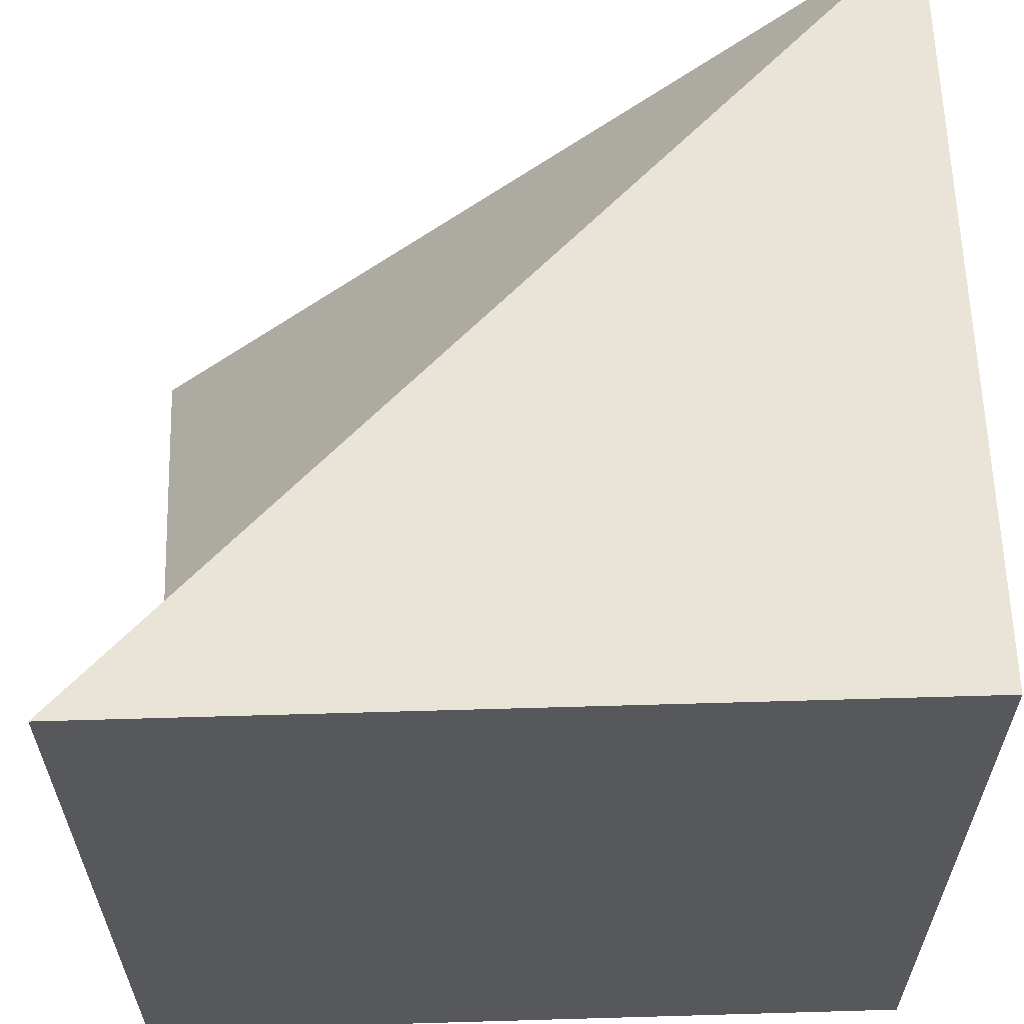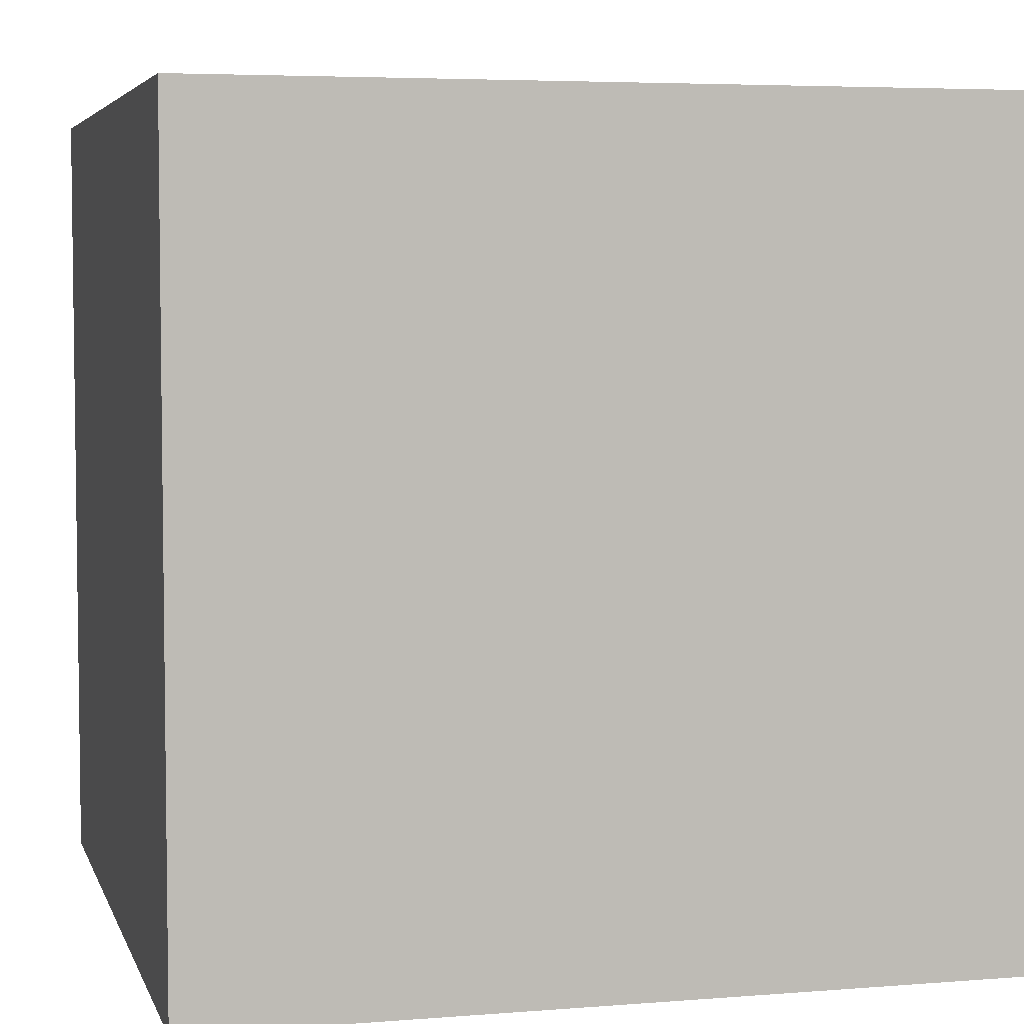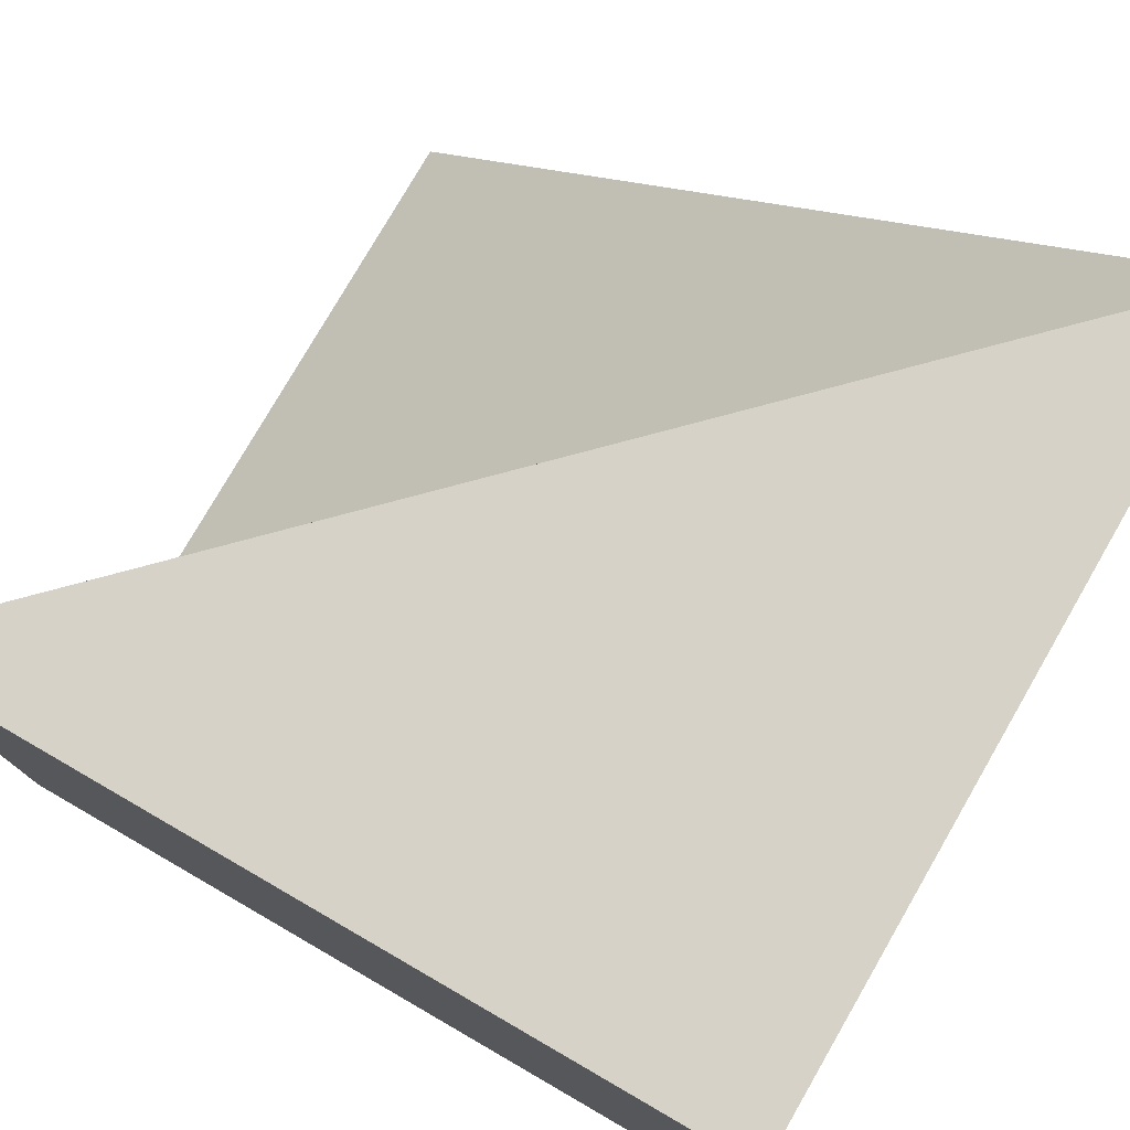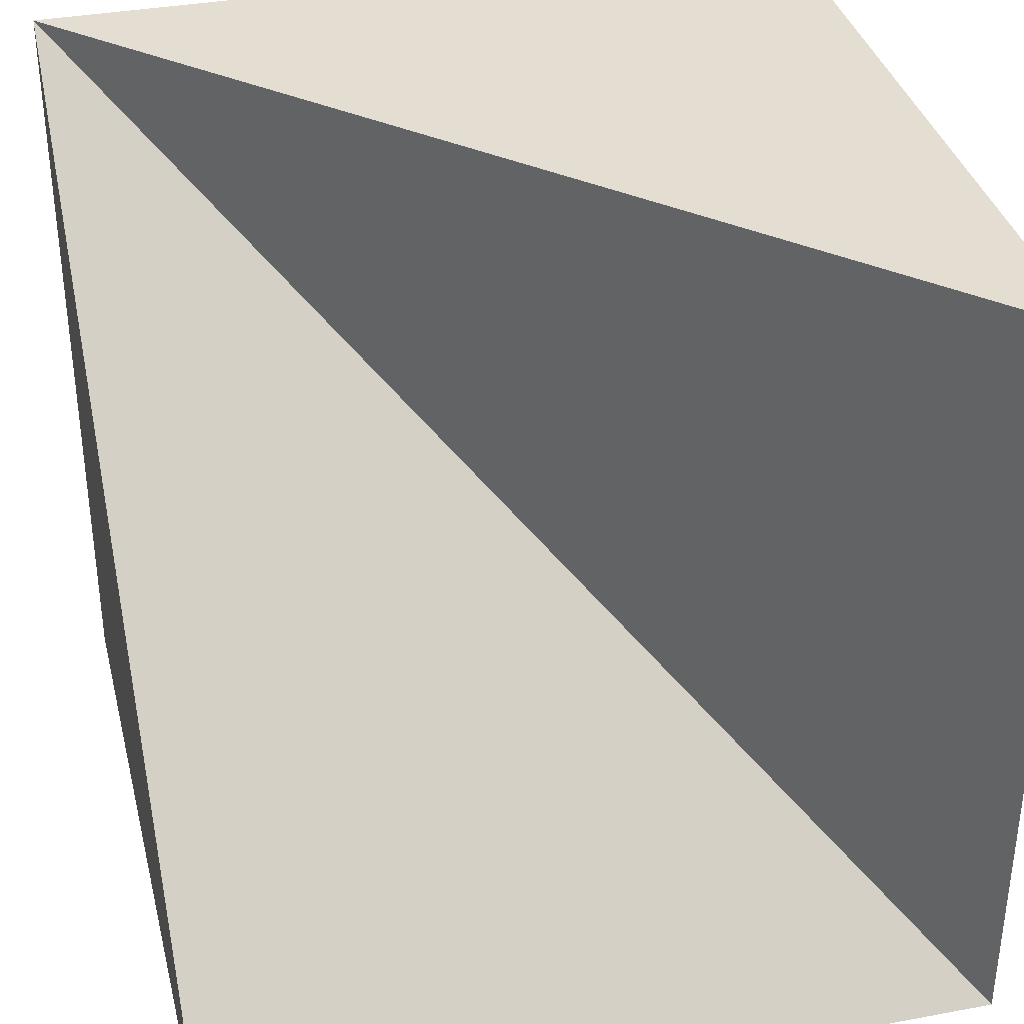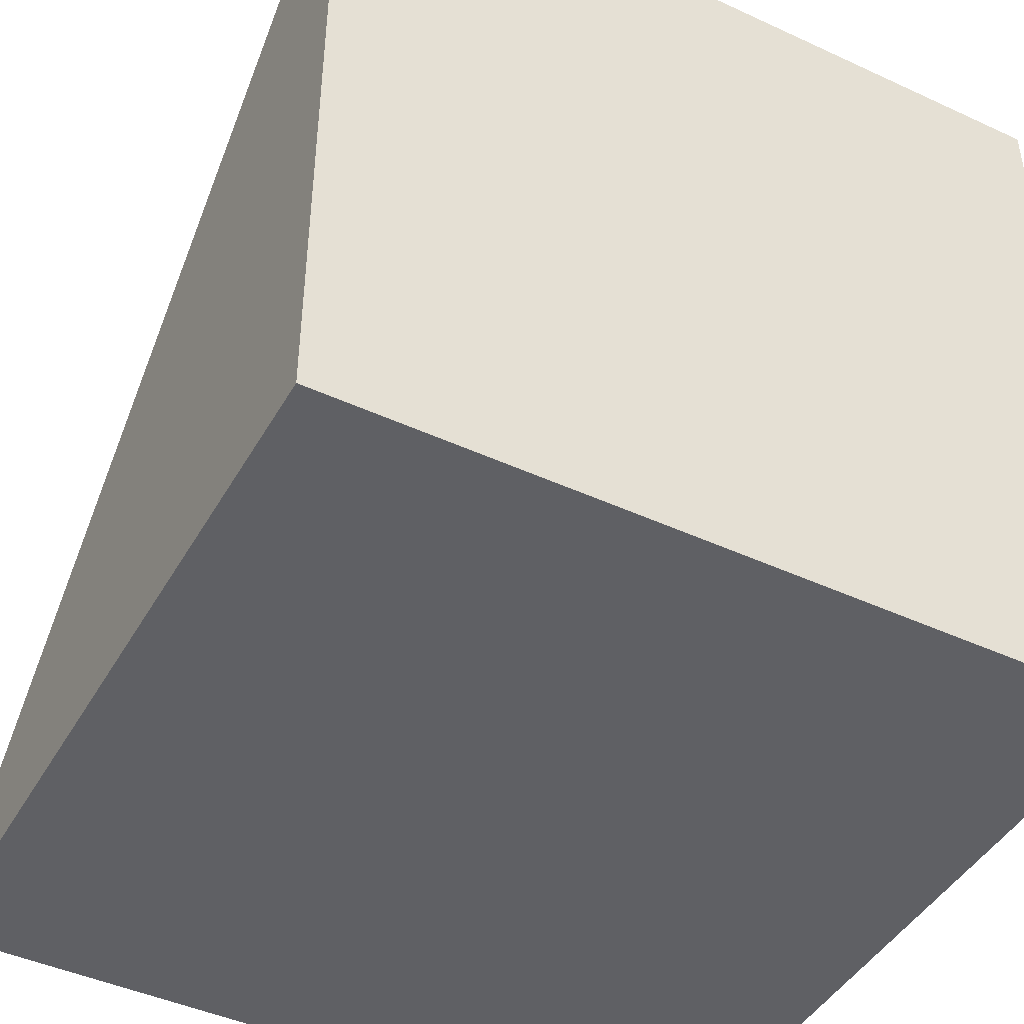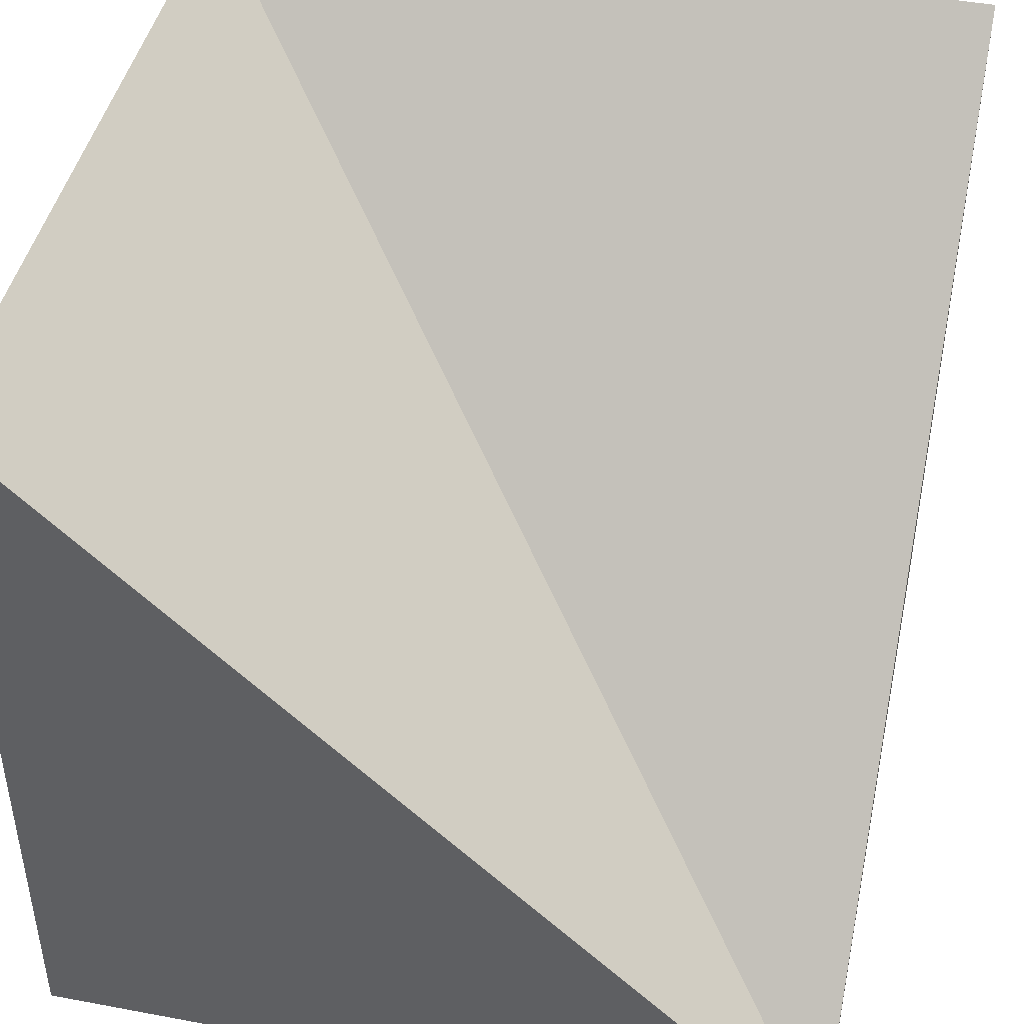
<metadata>
{"format":"obj","ext":"obj","renderer":"f3d","projection":"perspective","resolution":1024,"background":"white","views":[{"elev":61.2,"azim":-91.7,"up":"+Z"},{"elev":4.9,"azim":-14.4,"up":"+Z"},{"elev":77.8,"azim":-60.0,"up":"+Z"},{"elev":36.0,"azim":166.3,"up":"+Z"},{"elev":-44.8,"azim":151.8,"up":"+Y"},{"elev":44.7,"azim":12.3,"up":"+Y"}]}
</metadata>
<code>
o Wedge_Corner_Inner
v 1 -1 -1
v 1 1 -1
v -1 -1 -1
v 1 -1 1
v -1 1 -1
v -1 -1 1
v -1 1 1
f 5 1 3
f 7 3 6
f 6 1 4
f 5 4 2
f 5 7 4
f 1 2 4
f 6 4 7
f 5 2 1
f 7 5 3
f 6 3 1

</code>
